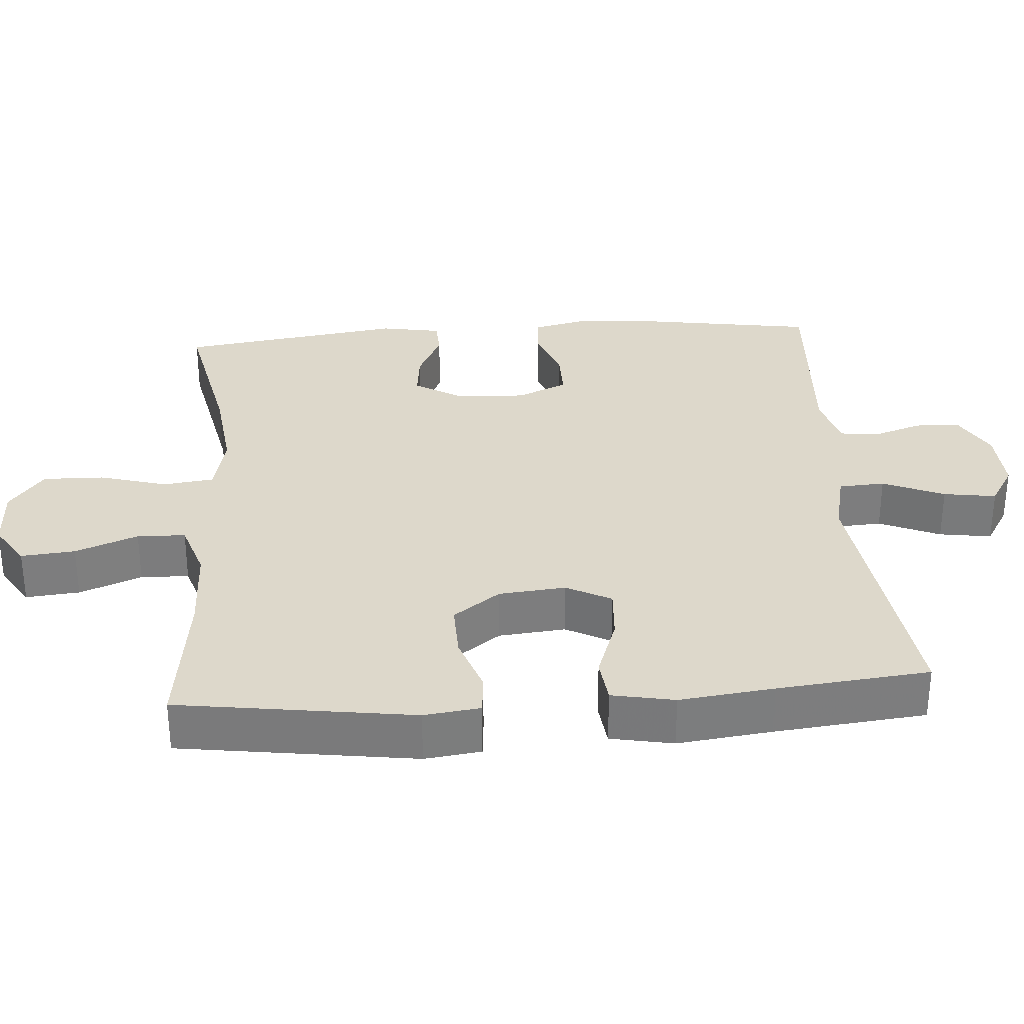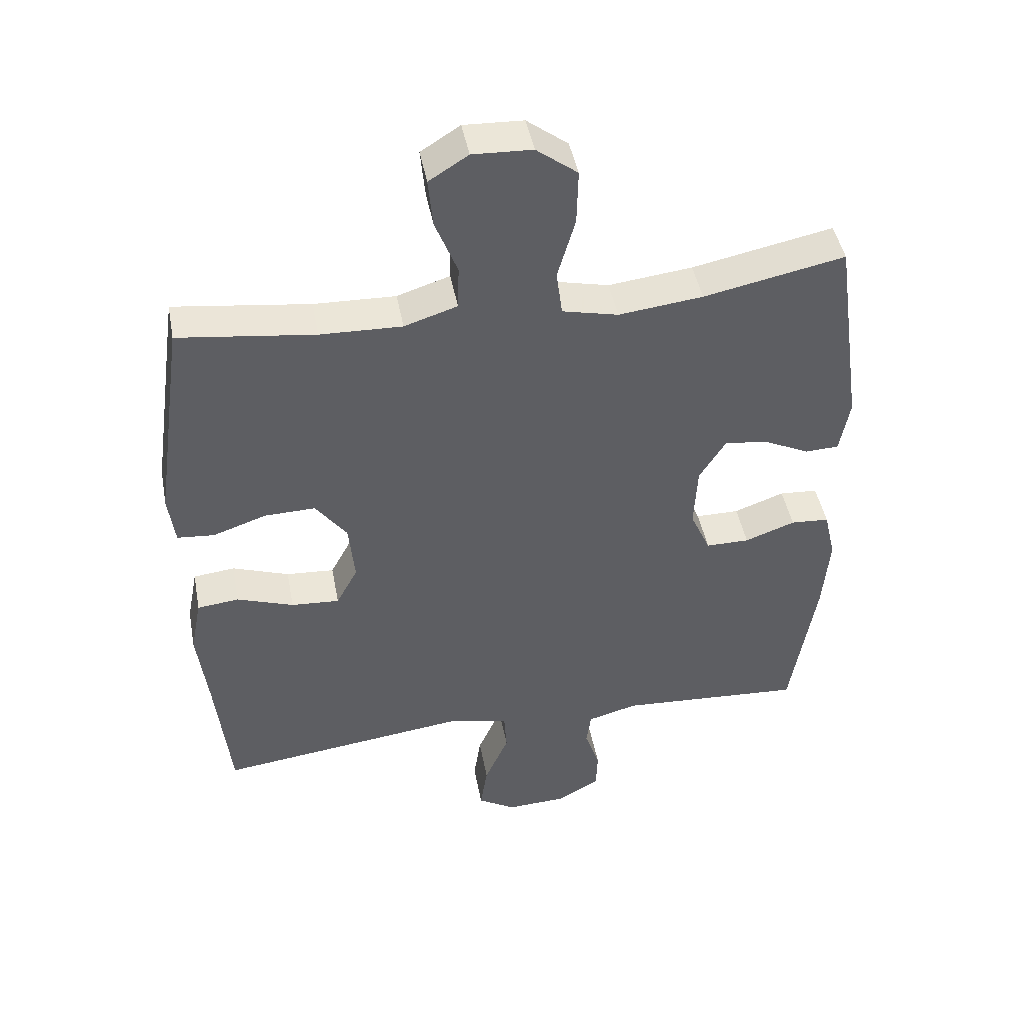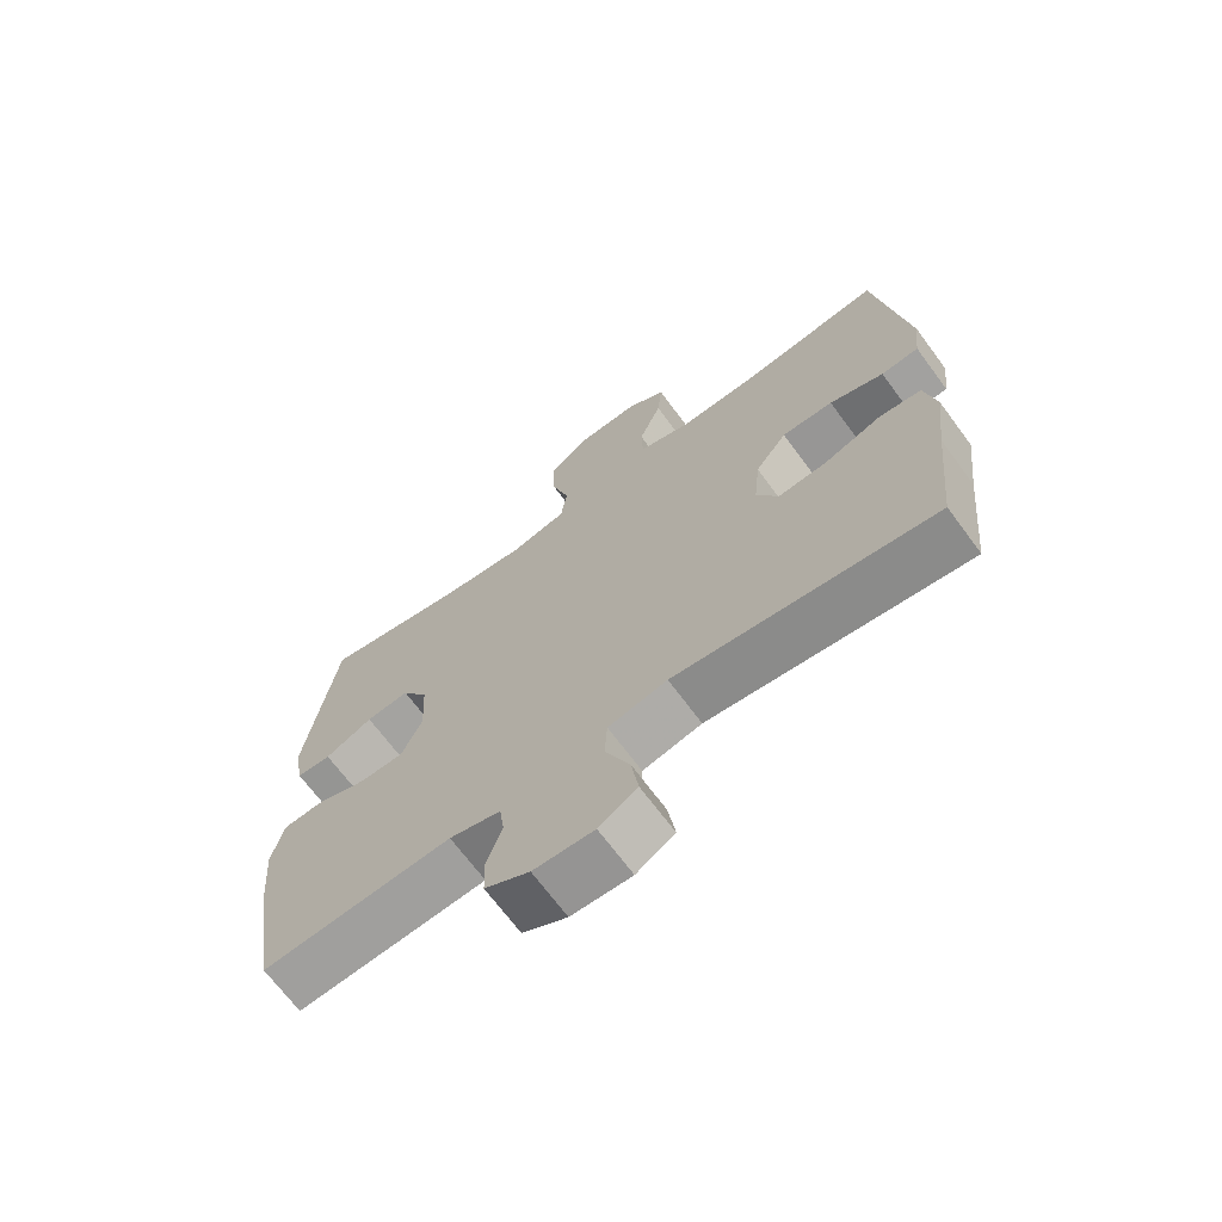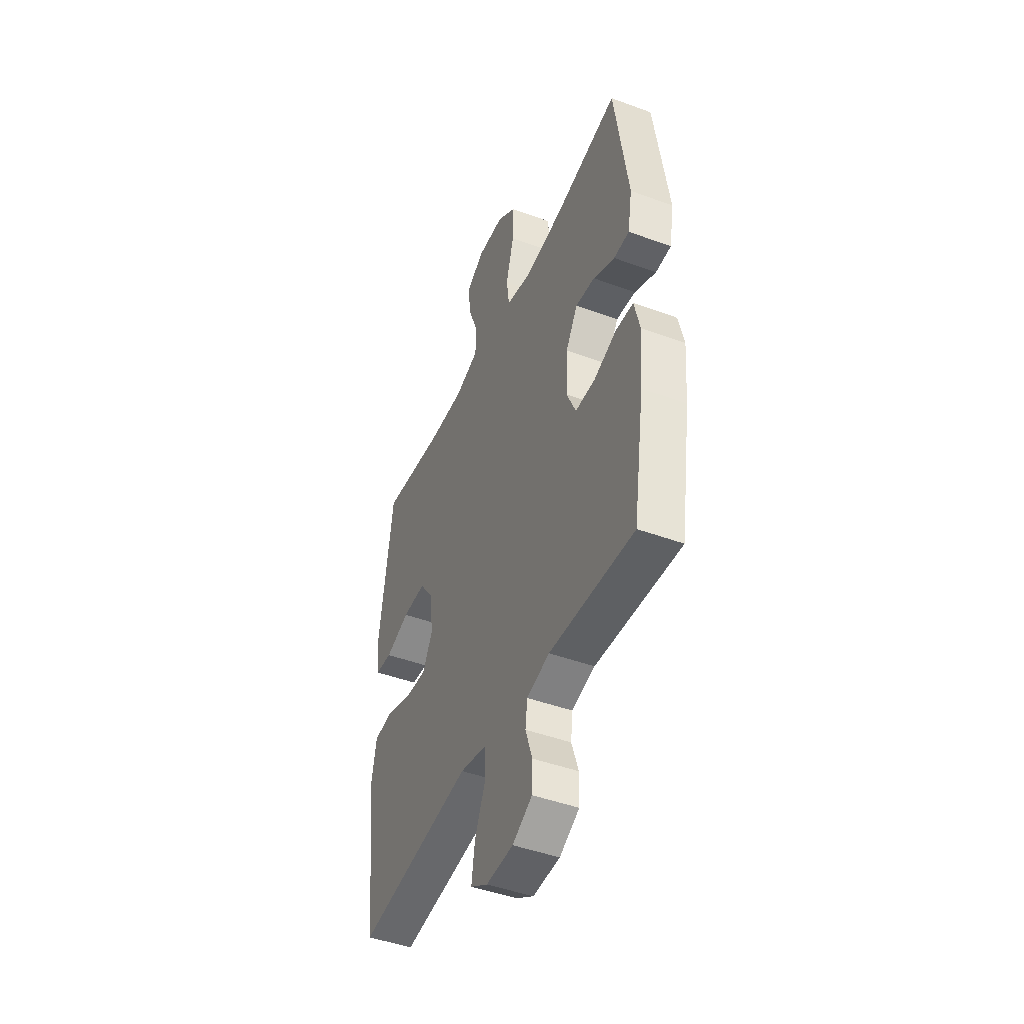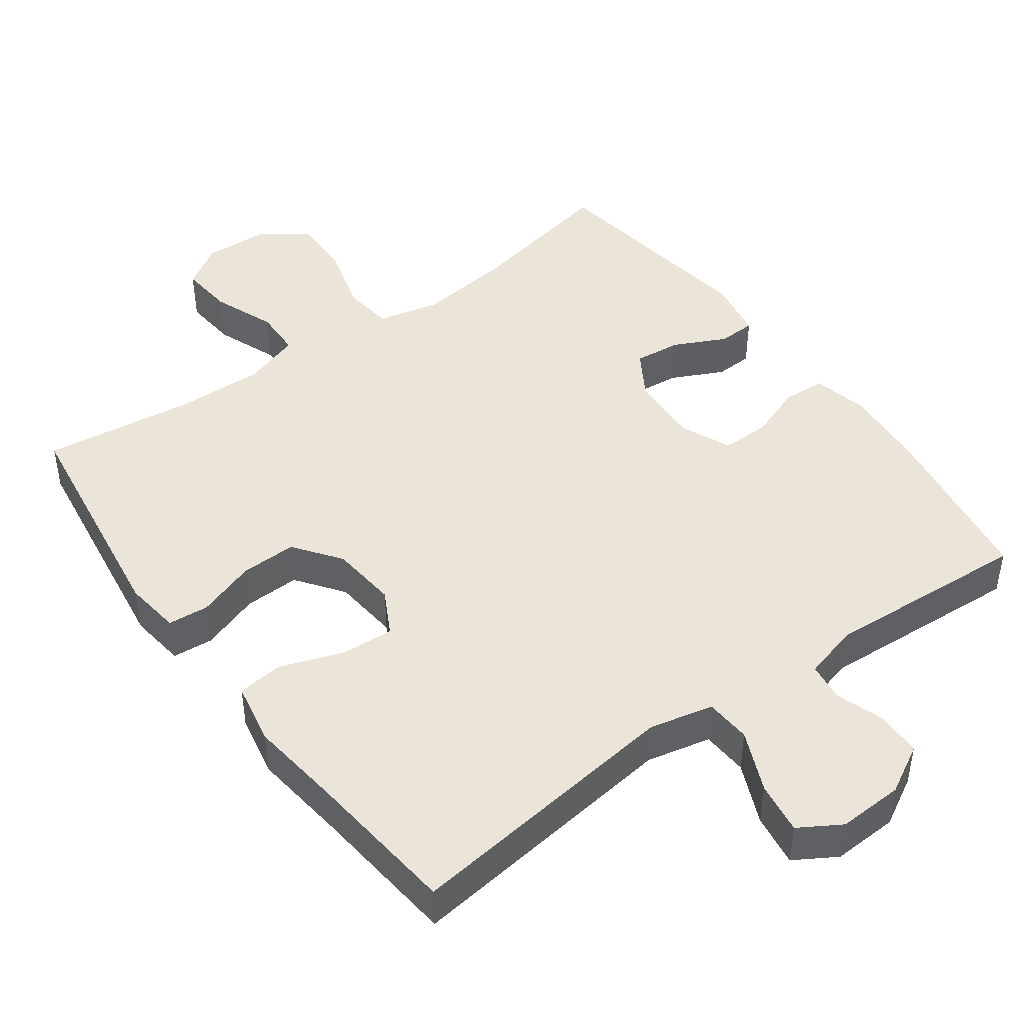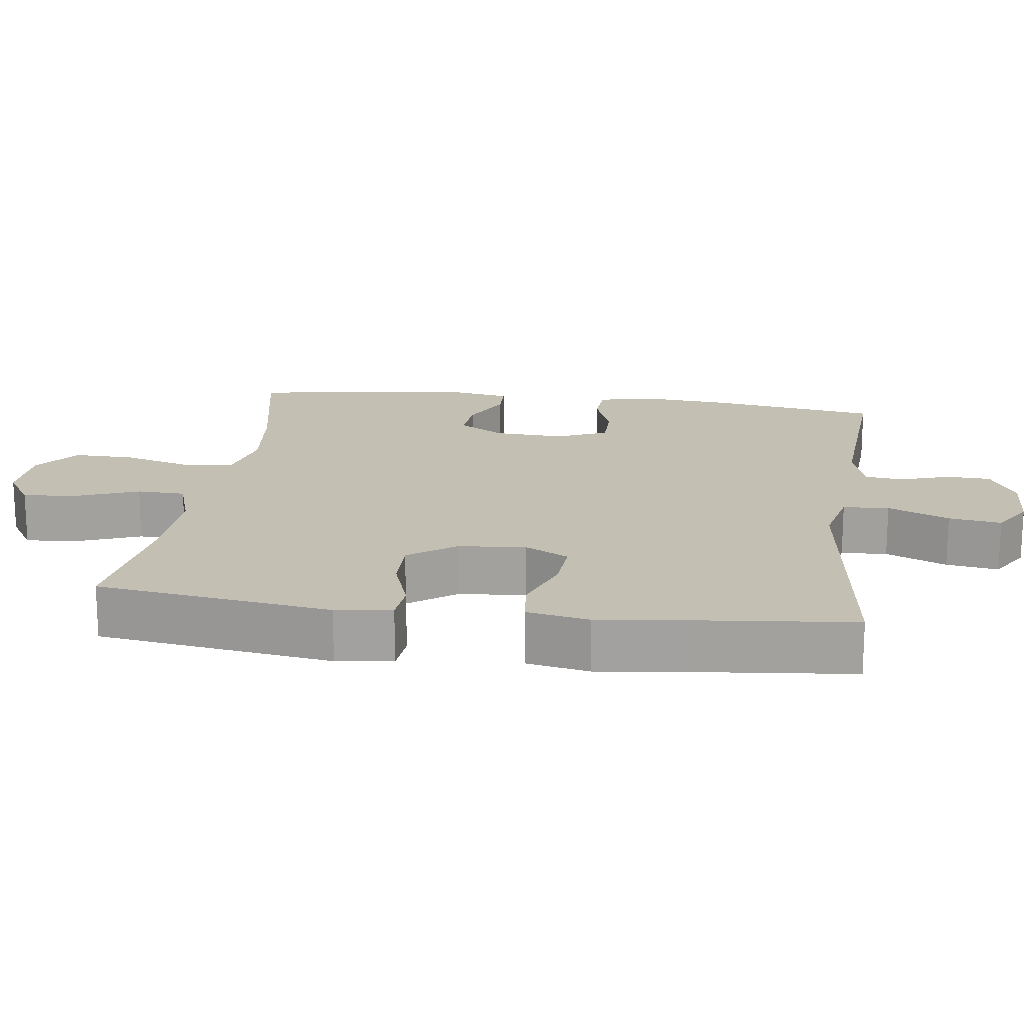
<metadata>
{"format":"obj","ext":"obj","renderer":"f3d","projection":"perspective","resolution":1024,"background":"white","views":[{"elev":31.4,"azim":85.8,"up":"+Y"},{"elev":45.4,"azim":169.4,"up":"+Z"},{"elev":-68.9,"azim":36.5,"up":"+Z"},{"elev":-45.7,"azim":-113.0,"up":"+Z"},{"elev":45.3,"azim":143.9,"up":"+Y"},{"elev":17.7,"azim":97.8,"up":"+Y"}]}
</metadata>
<code>
v 0.5 0.07 -0.5
v 0.109 0.07 -0.451
v 0.02 0.07 -0.471
v 0.016 0.07 -0.535
v 0.053 0.07 -0.62
v 0.064 0.07 -0.693
v 0.006 0.07 -0.728
v -0.085 0.07 -0.724
v -0.152 0.07 -0.687
v -0.154 0.07 -0.625
v -0.131 0.07 -0.556
v -0.138 0.07 -0.503
v -0.215 0.07 -0.482
v -0.5 0.07 -0.5
v -0.538 0.07 -0.261
v -0.548 0.07 -0.142
v -0.53 0.07 -0.065
v -0.471 0.07 -0.061
v -0.394 0.07 -0.089
v -0.327 0.07 -0.089
v -0.296 0.07 -0.019
v -0.301 0.07 0.079
v -0.341 0.07 0.144
v -0.406 0.07 0.137
v -0.478 0.07 0.102
v -0.53 0.07 0.104
v -0.545 0.07 0.188
v -0.5 0.07 0.5
v -0.284 0.07 0.456
v -0.155 0.07 0.441
v -0.069 0.07 0.461
v -0.06 0.07 0.531
v -0.087 0.07 0.625
v -0.089 0.07 0.71
v -0.026 0.07 0.758
v 0.065 0.07 0.762
v 0.125 0.07 0.724
v 0.118 0.07 0.649
v 0.084 0.07 0.562
v 0.086 0.07 0.495
v 0.167 0.07 0.469
v 0.292 0.07 0.473
v 0.5 0.07 0.5
v 0.547 0.07 0.173
v 0.537 0.07 0.095
v 0.48 0.07 0.09
v 0.398 0.07 0.118
v 0.32 0.07 0.12
v 0.272 0.07 0.055
v 0.263 0.07 -0.038
v 0.296 0.07 -0.1
v 0.37 0.07 -0.095
v 0.457 0.07 -0.064
v 0.521 0.07 -0.071
v 0.538 0.07 -0.158
v 0.522 0.07 -0.289
v 0.5 0 -0.5
v 0.109 0 -0.451
v 0.02 0 -0.471
v 0.016 0 -0.535
v 0.053 0 -0.62
v 0.064 0 -0.693
v 0.006 0 -0.728
v -0.085 0 -0.724
v -0.152 0 -0.687
v -0.154 0 -0.625
v -0.131 0 -0.556
v -0.138 0 -0.503
v -0.215 0 -0.482
v -0.5 0 -0.5
v -0.538 0 -0.261
v -0.548 0 -0.142
v -0.53 0 -0.065
v -0.471 0 -0.061
v -0.394 0 -0.089
v -0.327 0 -0.089
v -0.296 0 -0.019
v -0.301 0 0.079
v -0.341 0 0.144
v -0.406 0 0.137
v -0.478 0 0.102
v -0.53 0 0.104
v -0.545 0 0.188
v -0.5 0 0.5
v -0.284 0 0.456
v -0.155 0 0.441
v -0.069 0 0.461
v -0.06 0 0.531
v -0.087 0 0.625
v -0.089 0 0.71
v -0.026 0 0.758
v 0.065 0 0.762
v 0.125 0 0.724
v 0.118 0 0.649
v 0.084 0 0.562
v 0.086 0 0.495
v 0.167 0 0.469
v 0.292 0 0.473
v 0.5 0 0.5
v 0.547 0 0.173
v 0.537 0 0.095
v 0.48 0 0.09
v 0.398 0 0.118
v 0.32 0 0.12
v 0.272 0 0.055
v 0.263 0 -0.038
v 0.296 0 -0.1
v 0.37 0 -0.095
v 0.457 0 -0.064
v 0.521 0 -0.071
v 0.538 0 -0.158
v 0.522 0 -0.289
f 54 55 56
f 53 54 56
f 52 53 56
f 56 1 2
f 52 56 2
f 51 52 2
f 50 51 2 3
f 49 50 3
f 45 46 47
f 44 45 47
f 43 44 47
f 42 43 47
f 41 42 47 48
f 40 41 48 49
f 37 38 39
f 36 37 39
f 35 36 39
f 34 35 39
f 33 34 39
f 32 33 39
f 31 32 39 40
f 40 49 3
f 31 40 3
f 30 31 3
f 27 28 29
f 26 27 29
f 25 26 29
f 24 25 29
f 23 24 29 30
f 17 18 19
f 16 17 19
f 15 16 19
f 14 15 19
f 13 14 19
f 12 13 19 20
f 9 10 11
f 8 9 11
f 7 8 11
f 6 7 11
f 5 6 11
f 4 5 11
f 4 11 12
f 12 20 21
f 4 12 21
f 3 4 21
f 22 23 30
f 3 21 22 30
f 112 111 110
f 112 110 109
f 112 109 108
f 58 57 112
f 58 112 108
f 58 108 107
f 59 58 107 106
f 59 106 105
f 103 102 101
f 103 101 100
f 103 100 99
f 103 99 98
f 104 103 98 97
f 105 104 97 96
f 95 94 93
f 95 93 92
f 95 92 91
f 95 91 90
f 95 90 89
f 95 89 88
f 96 95 88 87
f 59 105 96
f 59 96 87
f 59 87 86
f 85 84 83
f 85 83 82
f 85 82 81
f 85 81 80
f 86 85 80 79
f 75 74 73
f 75 73 72
f 75 72 71
f 75 71 70
f 75 70 69
f 76 75 69 68
f 67 66 65
f 67 65 64
f 67 64 63
f 67 63 62
f 67 62 61
f 67 61 60
f 68 67 60
f 77 76 68
f 77 68 60
f 77 60 59
f 86 79 78
f 86 78 77 59
f 1 57 58 2
f 2 58 59 3
f 3 59 60 4
f 4 60 61 5
f 5 61 62 6
f 6 62 63 7
f 7 63 64 8
f 8 64 65 9
f 9 65 66 10
f 10 66 67 11
f 11 67 68 12
f 12 68 69 13
f 13 69 70 14
f 14 70 71 15
f 15 71 72 16
f 16 72 73 17
f 17 73 74 18
f 18 74 75 19
f 19 75 76 20
f 20 76 77 21
f 21 77 78 22
f 22 78 79 23
f 23 79 80 24
f 24 80 81 25
f 25 81 82 26
f 26 82 83 27
f 27 83 84 28
f 28 84 85 29
f 29 85 86 30
f 30 86 87 31
f 31 87 88 32
f 32 88 89 33
f 33 89 90 34
f 34 90 91 35
f 35 91 92 36
f 36 92 93 37
f 37 93 94 38
f 38 94 95 39
f 39 95 96 40
f 40 96 97 41
f 41 97 98 42
f 42 98 99 43
f 43 99 100 44
f 44 100 101 45
f 45 101 102 46
f 46 102 103 47
f 47 103 104 48
f 48 104 105 49
f 49 105 106 50
f 50 106 107 51
f 51 107 108 52
f 52 108 109 53
f 53 109 110 54
f 54 110 111 55
f 55 111 112 56
f 56 112 57 1

</code>
